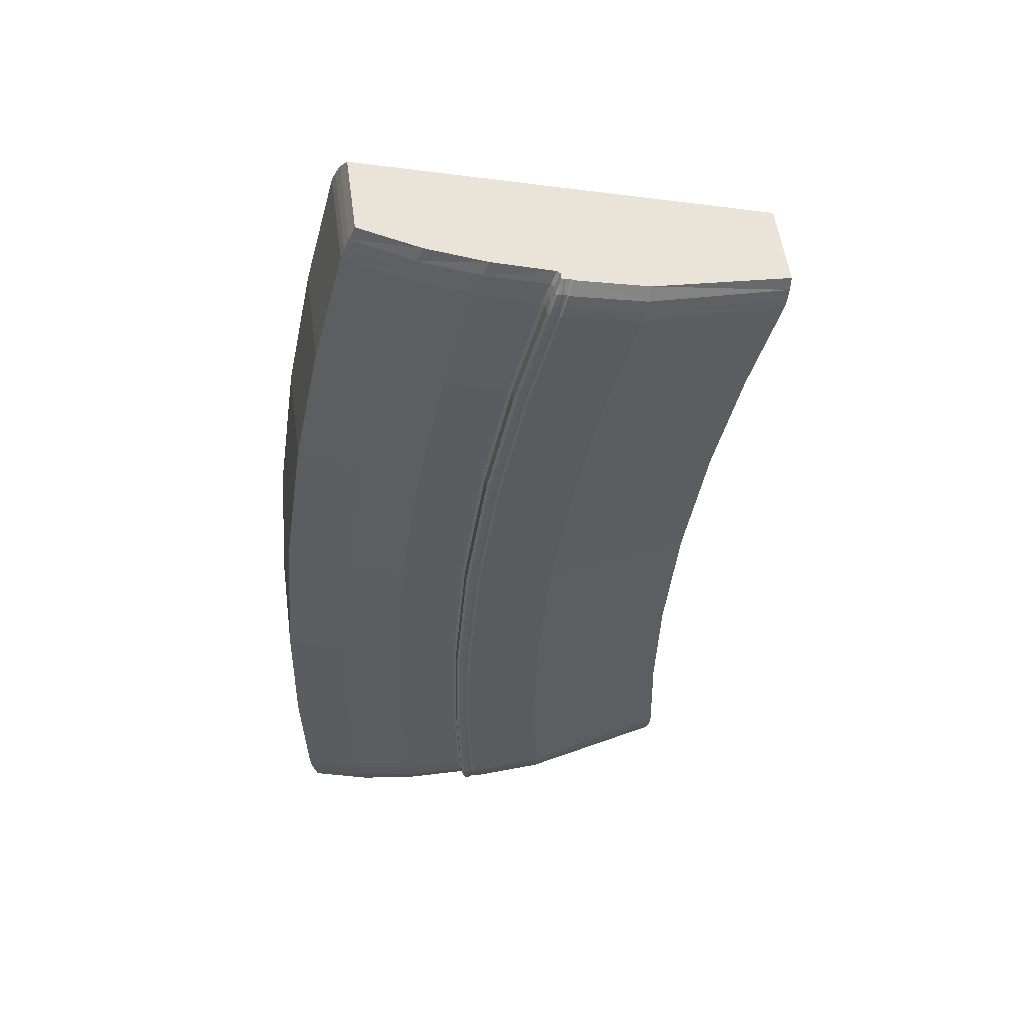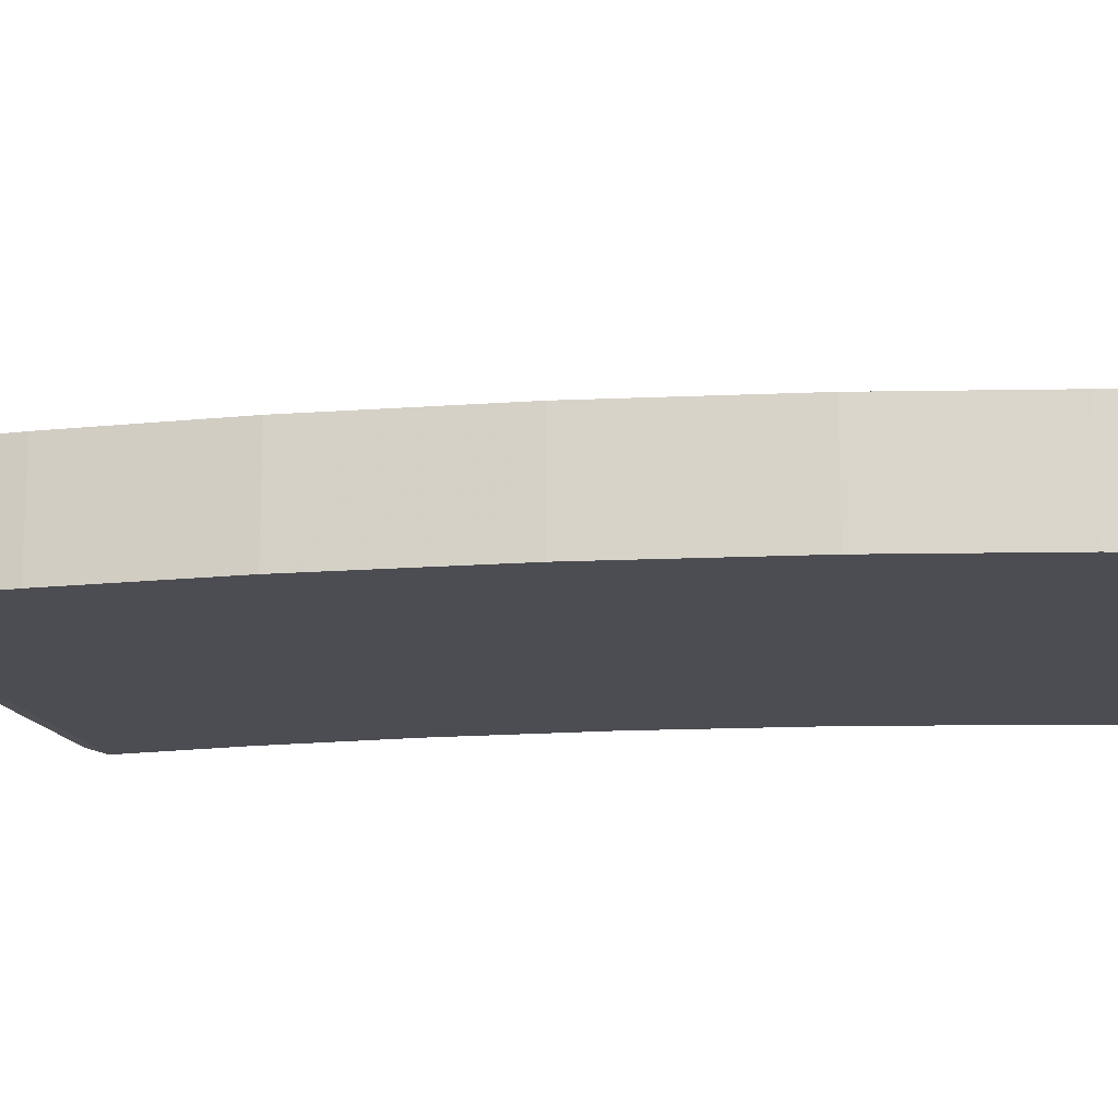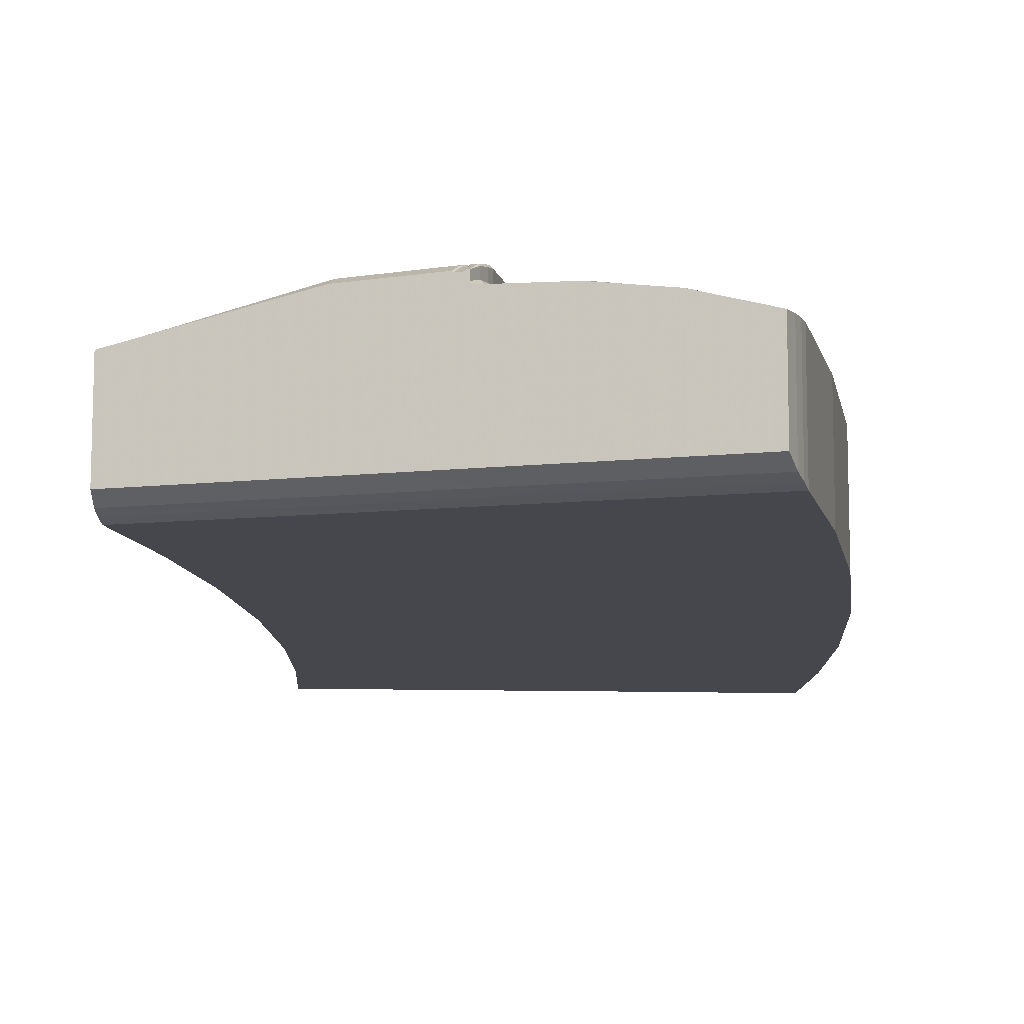
<metadata>
{"format":"obj","ext":"obj","renderer":"f3d","projection":"perspective","resolution":1024,"background":"white","views":[{"elev":54.0,"azim":172.4,"up":"+Z"},{"elev":-16.3,"azim":90.5,"up":"+Y"},{"elev":-10.9,"azim":-1.6,"up":"+Y"}]}
</metadata>
<code>
g
v  -397.7 -213.8 -208.8
v  69.99 -213.3 -231.4
v  50.25 64.95 -230.4
v  46.04 64.95 -230.2
v  -397 -7.552 -208.9
v  69.99 62.19 -231.4
v  -392.5 -213.8 3.947
v  75.81 -213.3 3.785
v  51.7 64.95 3.743
v  75.81 62.19 3.785
v  55.92 64.95 3.75
v  -391.7 -7.552 3.946
v  49.19 64.95 268.5
v  -397.8 -7.552 245.3
v  51.5 67.29 268.6
v  -106.7 61.12 -222.9
v  -101.1 61.12 3.764
v  64.9 67.29 -231.1
v  70.7 67.29 3.776
v  43.73 67.29 -230.1
v  52.56 67.29 -230.5
v  49.39 67.29 3.739
v  58.23 67.29 3.755
v  -10.4 -213.4 -227.5
v  -4.682 -213.4 3.739
v  -11.26 -213.4 265.3
v  -233.9 -213.6 -216.7
v  -228.4 -213.6 3.874
v  -234.7 -213.6 253.8
v  -234.8 -208 -235.5
v  -397.2 -208.2 -227
v  -396.5 -9.794 -227.1
v  -107.6 56.99 -242.1
v  42.18 62.96 -249.9
v  44.45 60.72 -250.1
v  49.85 60.72 -250.3
v  52.16 63 -250.5
v  63.31 63 -251
v  67.58 58.83 -251.3
v  67.58 -207.7 -251.3
v  -11.39 -207.9 -247.1
v  -236 -201.1 -255.9
v  -395.2 -201.3 -246.9
v  -394.6 -13.28 -247
v  -108.4 51.51 -263.1
v  39.83 57.23 -271.5
v  42.03 55.13 -271.6
v  49.92 55.13 -272.1
v  52.22 57.35 -272.2
v  60.89 57.35 -272.7
v  63.41 54.95 -272.8
v  63.41 -200.8 -272.8
v  -12.57 -201 -268.5
v  -237.4 -183.8 -280.4
v  -391.9 -184 -270.9
v  -391.3 -19.97 -270.9
v  -109.5 38.77 -288.3
v  36.46 43.88 -297.3
v  38.52 42.06 -297.5
v  50.35 42.06 -298.2
v  52.66 44.09 -298.3
v  57.27 44.2 -298.6
v  57.15 -183.6 -298.6
v  -14.1 -183.7 -294.2
v  -107.6 61.12 260.4
v  42.67 67.29 268.1
v  44.98 64.95 268.3
v  69.12 62.19 269.5
v  -421.4 -213.8 523.3
v  17.54 67.29 573
v  38.8 67.29 575.4
v  19.84 64.95 573.2
v  43.87 -213.3 575.9
v  43.87 62.19 575.9
v  -131.9 61.12 556.1
v  -258.4 -213.6 541.7
v  26.33 67.29 574
v  24.03 64.95 573.7
v  -420.7 -7.552 523.4
v  -398.5 -213.8 245.3
v  64.03 67.29 269.3
v  69.12 -213.3 269.5
v  -36.11 -213.4 566.9
v  69.99 42.82 -231.4
v  75.81 42.82 3.785
v  69.12 42.82 269.5
v  67.58 40.53 -251.3
v  63.41 38.29 -272.8
v  57.26 30.79 -298.6
v  43.87 42.82 575.9
v  197.2 -213.3 -237.5
v  194.7 -207.7 -257.9
v  190.5 -200.8 -280
v  184.2 -183.6 -306.5
v  184.3 21.72 -306.5
v  190.5 28.36 -280
v  194.7 30.34 -257.9
v  197.2 32.37 -237.5
v  203.1 32.37 3.619
v  196.3 32.37 276.1
v  170.4 32.37 590.3
v  170.4 -213.3 590.3
v  196.3 -213.3 276.1
v  203.1 -213.3 3.619
v  312.2 -213.3 -243
v  309.7 -207.7 -263.9
v  305.5 -200.8 -286.5
v  299.2 -183.6 -313.6
v  299.3 5.799 -313.6
v  305.5 10.94 -286.5
v  309.7 12.47 -263.9
v  312.2 14.03 -243
v  318.3 14.03 3.468
v  311.3 14.03 282
v  284.8 14.03 603.2
v  284.8 -213.3 603.2
v  311.3 -213.3 282
v  318.3 -213.3 3.468
v  426.5 -213.3 -248.5
v  424 -207.7 -269.8
v  419.7 -200.8 -293
v  413.4 -183.6 -320.6
v  413.5 -25.86 -320.6
v  419.7 -23.72 -293
v  424 -23.09 -269.8
v  426.5 -22.45 -248.5
v  432.7 -22.45 3.319
v  425.5 -22.45 287.9
v  398.5 -22.45 616.1
v  398.5 -213.3 616.1
v  425.5 -213.3 287.9
v  432.7 -213.3 3.319
v  75.05 37.47 -231.6
v  80.84 37.47 3.778
v  74.15 37.47 269.8
v  72.8 35.31 -251.5
v  68.89 33.19 -273.1
v  62.85 26.12 -299
v  57.26 22.03 -298.6
v  48.87 37.47 576.5
v  -258.5 -213.6 542
v  23.99 64.95 574
v  19.8 64.95 573.6
v  43.83 -213.3 576.3
v  43.83 62.19 576.3
v  -420.7 -7.552 523.6
v  398.5 -213.3 616.5
v  -156.9 42.06 1427
v  -207.5 -183.7 1412
v  -299.1 38.77 1385
v  -158.9 43.88 1426
v  -562.3 -213.8 1243
v  -509.5 -213.8 1036
v  -508.8 -7.552 1037
v  -561.6 -7.552 1243
v  -139 -183.6 1432
v  -145.6 42.06 1430
v  -143.4 44.09 1431
v  -138.9 44.2 1432
v  -138.9 30.79 1432
v  -138.9 22.03 1432
v  -461.4 -213.8 799.9
v  -460.6 -7.552 800
v  -404.4 -213.6 1287
v  -349.7 -213.6 1073
v  -78.93 67.29 1136
v  -136.8 67.29 1362
v  -281.8 61.12 1321
v  -225.6 61.12 1102
v  -58.14 67.29 1140
v  -116.4 67.29 1368
v  -128.3 67.29 1365
v  -70.3 67.29 1138
v  -72.56 64.95 1137
v  -130.5 64.95 1364
v  -134.6 64.95 1363
v  -76.67 64.95 1136
v  294.6 -213.3 1222
v  232.1 -213.3 1466
v  232.1 -22.45 1466
v  294.6 -22.45 1222
v  -299.8 -213.6 828.3
v  -26.29 67.29 876.4
v  -174.4 61.12 850.3
v  -5.219 67.29 880.1
v  -17.57 67.29 877.9
v  -19.85 64.95 877.5
v  -24.01 64.95 876.8
v  351.3 -213.3 942.8
v  351.3 -22.45 942.8
v  -53.17 62.19 1141
v  -111.5 62.19 1369
v  -0.1938 62.19 880.9
v  -189 -213.4 1348
v  -111.5 -213.3 1369
v  -53.17 -213.3 1141
v  -131.6 -213.4 1123
v  -0.1938 -213.3 880.9
v  -79.47 -213.4 867
v  -422.1 -183.8 1348
v  -570 -19.97 1305
v  -570.5 -184 1304
v  -565.8 -208.2 1260
v  -409.5 -208 1305
v  -565.1 -9.794 1261
v  -286.9 56.99 1340
v  -142.7 62.96 1381
v  -140.6 60.72 1382
v  -135.4 60.72 1383
v  -133.1 63 1384
v  -122.4 63 1387
v  -118.3 58.83 1388
v  -111.5 42.82 1369
v  -118.3 40.53 1388
v  -194.3 -207.9 1366
v  -118.3 -207.7 1388
v  -568.4 -201.3 1280
v  -415.2 -201.1 1325
v  -567.8 -13.28 1281
v  -292.5 51.51 1360
v  -149.9 57.23 1402
v  -147.7 55.13 1402
v  -140.2 55.13 1404
v  -137.9 57.35 1405
v  -129.6 57.35 1408
v  -127.2 54.95 1408
v  -127.2 38.29 1408
v  -200.3 -201 1387
v  -127.2 -200.8 1408
v  -421.5 -213.8 523.8
v  -258.5 -213.6 542.3
v  -421.4 -213.8 523.5
v  17.46 67.29 573.7
v  -132 61.12 556.7
v  -132 61.12 556.4
v  17.5 67.29 573.3
v  38.72 67.29 576.1
v  26.25 67.29 574.7
v  26.29 67.29 574.3
v  38.76 67.29 575.7
v  23.95 64.95 574.4
v  19.76 64.95 573.9
v  398.4 -213.3 616.9
v  398.4 -22.45 616.9
v  398.5 -22.45 616.5
v  43.79 62.19 576.6
v  -420.7 -7.552 523.9
v  43.79 -213.3 576.6
v  -36.18 -213.4 567.6
v  -53.17 42.82 1141
v  -0.1938 42.82 880.9
v  224.9 -207.7 1486
v  224.9 -23.09 1486
v  215.6 -200.8 1508
v  215.6 -23.72 1508
v  203.2 -183.6 1533
v  203.3 -25.86 1533
v  43.79 42.82 576.6
v  43.83 42.82 576.3
v  11.09 -213.3 1404
v  70.88 -213.3 1170
v  4.145 -207.7 1423
v  -4.901 -200.8 1444
v  -16.96 -183.6 1468
v  -133.6 26.12 1434
v  -16.85 21.72 1468
v  -121.9 33.19 1410
v  -4.901 28.36 1444
v  -113.3 35.31 1390
v  4.145 30.34 1423
v  -106.6 37.47 1371
v  11.09 32.37 1404
v  -48.26 37.47 1143
v  70.88 32.37 1170
v  4.763 37.47 881.8
v  125.2 32.37 903
v  48.79 37.47 577.2
v  170.3 32.37 591
v  48.83 37.47 576.9
v  170.3 32.37 590.6
v  125.2 -213.3 903
v  170.3 -213.3 591
v  121.9 -213.3 1435
v  183.1 -213.3 1196
v  114.9 -207.7 1455
v  105.7 -200.8 1476
v  93.47 -183.6 1501
v  93.58 5.799 1501
v  105.7 10.94 1476
v  114.9 12.47 1455
v  121.9 14.03 1435
v  183.1 14.03 1196
v  238.6 14.03 922.9
v  284.7 14.03 604
v  284.8 14.03 603.6
v  238.6 -213.3 922.9
v  284.7 -213.3 604
v  -36.14 -213.4 567.2
v  170.3 -213.3 590.6
v  284.8 -213.3 603.6
g Box01
f -244 -243 -242
f -242 -237 -244
f -296 -300 -294
f -294 -289 -296
f -239 -212 -162
f -162 -238 -241
f -239 -162 -241
f -239 -241 -240
f -289 -294 -221
f -221 -287 -289
f -273 -294 -300
f -300 -274 -273
f -284 -279 -281
f -281 -285 -284
f -278 -282 -283
f -283 -280 -278
f -292 -290 -298
f -298 -297 -292
f -174 -169 -182
f -182 -175 -174
f -272 -221 -294
f -294 -273 -272
f -236 -235 -279
f -279 -284 -236
f -286 -220 -282
f -282 -278 -286
f -234 -288 -290
f -290 -292 -234
f -173 -170 -169
f -169 -174 -173
f -284 -285 -296
f -296 -289 -284
f -236 -284 -289
f -289 -287 -236
f -295 -283 -282
f -282 -291 -295
f -291 -282 -220
f -220 -233 -291
f -290 -278 -280
f -280 -298 -290
f -288 -286 -278
f -278 -290 -288
f -297 -281 -279
f -279 -292 -297
f -292 -279 -235
f -235 -234 -292
f -238 -237 -242
f -242 -241 -238
f -276 -277 -299
f -299 -293 -276
f -275 -276 -293
f -293 -219 -275
f -237 -247 -244
f -273 -274 -277
f -277 -276 -273
f -272 -273 -276
f -276 -275 -272
f -247 -245 -244
f -247 -246 -245
f -270 -271 -274
f -274 -300 -270
f -269 -270 -300
f -300 -296 -269
f -268 -269 -296
f -296 -285 -268
f -267 -268 -285
f -285 -281 -267
f -266 -267 -281
f -281 -297 -266
f -265 -266 -297
f -297 -298 -265
f -264 -265 -298
f -298 -280 -264
f -263 -264 -280
f -280 -283 -263
f -262 -263 -283
f -283 -295 -262
f -262 -295 -217
f -217 -214 -262
f -260 -261 -299
f -299 -277 -260
f -271 -260 -277
f -277 -274 -271
f -258 -259 -271
f -271 -270 -258
f -257 -258 -270
f -270 -269 -257
f -256 -257 -269
f -269 -268 -256
f -255 -256 -268
f -268 -267 -255
f -254 -255 -267
f -267 -266 -254
f -253 -254 -266
f -266 -265 -253
f -252 -253 -265
f -265 -264 -252
f -251 -252 -264
f -264 -263 -251
f -250 -251 -263
f -263 -262 -250
f -250 -262 -214
f -214 -213 -250
f -248 -249 -261
f -261 -260 -248
f -259 -248 -260
f -260 -271 -259
f -246 -247 -259
f -259 -258 -246
f -245 -246 -258
f -258 -257 -245
f -244 -245 -257
f -257 -256 -244
f -243 -244 -256
f -256 -255 -243
f -242 -243 -255
f -255 -254 -242
f -241 -242 -254
f -254 -253 -241
f -240 -241 -253
f -253 -252 -240
f -239 -240 -252
f -252 -251 -239
f -251 -250 -239
f -239 -250 -213
f -213 -212 -239
f -237 -238 -249
f -249 -248 -237
f -247 -237 -248
f -248 -259 -247
f -69 -232 -225
f -225 -160 -69
f -65 -231 -226
f -226 -66 -65
f -61 -230 -224
f -224 -62 -61
f -159 -223 -229
f -229 -158 -159
f -154 -171 -172
f -172 -56 -154
f -227 -230 -61
f -61 -156 -227
f -229 -231 -65
f -65 -158 -229
f -221 -272 -225
f -225 -232 -221
f -235 -236 -226
f -226 -231 -235
f -220 -286 -224
f -224 -230 -220
f -288 -234 -229
f -229 -223 -288
f -172 -171 -170
f -170 -173 -172
f -227 -233 -220
f -220 -230 -227
f -229 -234 -235
f -235 -231 -229
f -221 -232 -222
f -222 -287 -221
f -287 -222 -226
f -226 -236 -287
f -288 -223 -224
f -224 -286 -288
f -219 -228 -218
f -218 -275 -219
f -275 -218 -225
f -225 -272 -275
f -216 -217 -295
f -295 -291 -216
f -215 -216 -291
f -291 -233 -215
f -181 -176 -175
f -175 -182 -181
f -180 -177 -176
f -176 -181 -180
f -179 -178 -177
f -177 -180 -179
f -42 -211 -227
f -227 -156 -42
f -211 -215 -233
f -233 -227 -211
f -210 -197 -293
f -293 -299 -210
f -209 -210 -299
f -299 -261 -209
f -208 -209 -261
f -261 -249 -208
f -207 -208 -249
f -249 -238 -207
f -238 -162 -163
f -238 -163 -206
f -238 -206 -207
f -205 -206 -163
f -163 -164 -205
f -204 -205 -164
f -164 -165 -204
f -203 -204 -165
f -165 -168 -203
f -202 -203 -168
f -168 -167 -202
f -201 -202 -167
f -167 -166 -201
f -200 -201 -166
f -166 -161 -200
f -200 -161 -22
f -22 -21 -200
f -198 -199 -228
f -228 -219 -198
f -197 -198 -219
f -219 -293 -197
f -196 -183 -197
f -197 -210 -196
f -195 -196 -210
f -210 -209 -195
f -194 -195 -209
f -209 -208 -194
f -193 -194 -208
f -208 -207 -193
f -192 -193 -207
f -207 -206 -192
f -191 -192 -206
f -206 -205 -191
f -190 -191 -205
f -205 -204 -190
f -189 -190 -204
f -204 -203 -189
f -188 -189 -203
f -203 -202 -188
f -187 -188 -202
f -202 -201 -187
f -186 -187 -201
f -201 -200 -186
f -186 -200 -21
f -21 -6 -186
f -184 -185 -199
f -199 -198 -184
f -183 -184 -198
f -198 -197 -183
f -182 -169 -183
f -183 -196 -182
f -181 -182 -196
f -196 -195 -181
f -180 -181 -195
f -195 -194 -180
f -179 -180 -194
f -194 -193 -179
f -178 -179 -193
f -193 -192 -178
f -177 -178 -192
f -192 -191 -177
f -176 -177 -191
f -191 -190 -176
f -175 -176 -190
f -190 -189 -175
f -174 -175 -189
f -189 -188 -174
f -173 -174 -188
f -188 -187 -173
f -172 -173 -187
f -187 -186 -172
f -172 -186 -6
f -6 -56 -172
f -170 -171 -185
f -185 -184 -170
f -169 -170 -184
f -184 -183 -169
f -212 -163 -162
f -216 -167 -168
f -168 -217 -216
f -215 -166 -167
f -167 -216 -215
f -217 -168 -165
f -165 -214 -217
f -214 -165 -164
f -164 -213 -214
f -213 -164 -163
f -163 -212 -213
f -22 -161 -211
f -211 -42 -22
f -211 -161 -166
f -166 -215 -211
f -69 -155 -222
f -222 -232 -69
f -155 -66 -226
f -226 -222 -155
f -159 -62 -224
f -224 -223 -159
f -157 -3 -218
f -218 -228 -157
f -3 -160 -225
f -225 -218 -3
f -2 -157 -228
f -228 -199 -2
f -1 -2 -199
f -199 -185 -1
f -154 -1 -185
f -185 -171 -154
f -151 -152 -153
f -153 -150 -151
f -146 -147 -148
f -148 -149 -146
f -142 -143 -144
f -144 -145 -140
f -142 -144 -140
f -142 -140 -141
f -147 -138 -139
f -139 -148 -147
f -136 -137 -149
f -149 -148 -136
f -132 -133 -134
f -134 -135 -132
f -128 -129 -130
f -130 -131 -128
f -124 -125 -126
f -126 -127 -124
f -120 -121 -122
f -122 -123 -120
f -119 -136 -148
f -148 -139 -119
f -117 -132 -135
f -135 -118 -117
f -115 -128 -131
f -131 -116 -115
f -113 -124 -127
f -127 -114 -113
f -111 -120 -123
f -123 -112 -111
f -132 -147 -146
f -146 -133 -132
f -117 -138 -147
f -147 -132 -117
f -109 -110 -131
f -131 -130 -109
f -110 -108 -116
f -116 -131 -110
f -127 -126 -129
f -129 -128 -127
f -114 -127 -128
f -128 -115 -114
f -125 -124 -135
f -135 -134 -125
f -124 -113 -118
f -118 -135 -124
f -145 -144 -153
f -153 -152 -145
f -104 -105 -106
f -106 -107 -104
f -102 -103 -105
f -105 -104 -102
f -152 -151 -101
f -136 -104 -107
f -107 -137 -136
f -119 -102 -104
f -104 -136 -119
f -101 -151 -100
f -101 -100 -99
f -98 -149 -137
f -137 -97 -98
f -96 -146 -149
f -149 -98 -96
f -95 -133 -146
f -146 -96 -95
f -94 -134 -133
f -133 -95 -94
f -93 -125 -134
f -134 -94 -93
f -92 -126 -125
f -125 -93 -92
f -91 -129 -126
f -126 -92 -91
f -90 -130 -129
f -129 -91 -90
f -89 -109 -130
f -130 -90 -89
f -89 -87 -88
f -88 -109 -89
f -86 -107 -106
f -106 -85 -86
f -97 -137 -107
f -107 -86 -97
f -84 -98 -97
f -97 -83 -84
f -82 -96 -98
f -98 -84 -82
f -81 -95 -96
f -96 -82 -81
f -80 -94 -95
f -95 -81 -80
f -79 -93 -94
f -94 -80 -79
f -78 -92 -93
f -93 -79 -78
f -77 -91 -92
f -92 -78 -77
f -76 -90 -91
f -91 -77 -76
f -75 -89 -90
f -90 -76 -75
f -75 -74 -87
f -87 -89 -75
f -73 -86 -85
f -85 -72 -73
f -83 -97 -86
f -86 -73 -83
f -99 -84 -83
f -83 -101 -99
f -100 -82 -84
f -84 -99 -100
f -151 -81 -82
f -82 -100 -151
f -150 -80 -81
f -81 -151 -150
f -153 -79 -80
f -80 -150 -153
f -144 -78 -79
f -79 -153 -144
f -143 -77 -78
f -78 -144 -143
f -142 -76 -77
f -77 -143 -142
f -76 -142 -75
f -142 -141 -74
f -74 -75 -142
f -152 -73 -72
f -72 -145 -152
f -101 -83 -73
f -73 -152 -101
f -69 -160 -70
f -70 -71 -69
f -65 -66 -67
f -67 -68 -65
f -61 -62 -63
f -63 -64 -61
f -159 -158 -59
f -59 -60 -159
f -154 -56 -57
f -57 -58 -154
f -55 -156 -61
f -61 -64 -55
f -59 -158 -65
f -65 -68 -59
f -139 -71 -70
f -70 -119 -139
f -118 -68 -67
f -67 -117 -118
f -116 -64 -63
f -63 -115 -116
f -114 -60 -59
f -59 -113 -114
f -57 -111 -112
f -112 -58 -57
f -55 -64 -116
f -116 -108 -55
f -59 -68 -118
f -118 -113 -59
f -139 -138 -54
f -54 -71 -139
f -138 -117 -67
f -67 -54 -138
f -114 -115 -63
f -63 -60 -114
f -103 -102 -52
f -52 -53 -103
f -102 -119 -70
f -70 -52 -102
f -51 -110 -109
f -109 -88 -51
f -50 -108 -110
f -110 -51 -50
f -49 -122 -121
f -121 -48 -49
f -47 -49 -48
f -48 -46 -47
f -45 -47 -46
f -46 -44 -45
f -42 -156 -55
f -55 -43 -42
f -43 -55 -108
f -108 -50 -43
f -41 -106 -105
f -105 -40 -41
f -39 -85 -106
f -106 -41 -39
f -38 -72 -85
f -85 -39 -38
f -37 -145 -72
f -72 -38 -37
f -145 -37 -35
f -145 -35 -36
f -145 -36 -140
f -33 -34 -36
f -36 -35 -33
f -31 -32 -34
f -34 -33 -31
f -29 -30 -32
f -32 -31 -29
f -27 -28 -30
f -30 -29 -27
f -25 -26 -28
f -28 -27 -25
f -23 -24 -26
f -26 -25 -23
f -23 -21 -22
f -22 -24 -23
f -20 -103 -53
f -53 -19 -20
f -40 -105 -103
f -103 -20 -40
f -18 -41 -40
f -40 -17 -18
f -16 -39 -41
f -41 -18 -16
f -15 -38 -39
f -39 -16 -15
f -14 -37 -38
f -38 -15 -14
f -13 -35 -37
f -37 -14 -13
f -12 -33 -35
f -35 -13 -12
f -11 -31 -33
f -33 -12 -11
f -10 -29 -31
f -31 -11 -10
f -9 -27 -29
f -29 -10 -9
f -8 -25 -27
f -27 -9 -8
f -7 -23 -25
f -25 -8 -7
f -7 -6 -21
f -21 -23 -7
f -5 -20 -19
f -19 -4 -5
f -17 -40 -20
f -20 -5 -17
f -122 -18 -17
f -17 -123 -122
f -49 -16 -18
f -18 -122 -49
f -47 -15 -16
f -16 -49 -47
f -45 -14 -15
f -15 -47 -45
f -44 -13 -14
f -14 -45 -44
f -46 -12 -13
f -13 -44 -46
f -48 -11 -12
f -12 -46 -48
f -121 -10 -11
f -11 -48 -121
f -120 -9 -10
f -10 -121 -120
f -111 -8 -9
f -9 -120 -111
f -57 -7 -8
f -8 -111 -57
f -57 -56 -6
f -6 -7 -57
f -112 -5 -4
f -4 -58 -112
f -123 -17 -5
f -5 -112 -123
f -141 -140 -36
f -51 -88 -30
f -30 -28 -51
f -50 -51 -28
f -28 -26 -50
f -88 -87 -32
f -32 -30 -88
f -87 -74 -34
f -34 -32 -87
f -74 -141 -36
f -36 -34 -74
f -22 -42 -43
f -43 -24 -22
f -43 -50 -26
f -26 -24 -43
f -69 -71 -54
f -54 -155 -69
f -155 -54 -67
f -67 -66 -155
f -159 -60 -63
f -63 -62 -159
f -157 -53 -52
f -52 -3 -157
f -3 -52 -70
f -70 -160 -3
f -2 -19 -53
f -53 -157 -2
f -1 -4 -19
f -19 -2 -1
f -154 -58 -4
f -4 -1 -154
g

</code>
